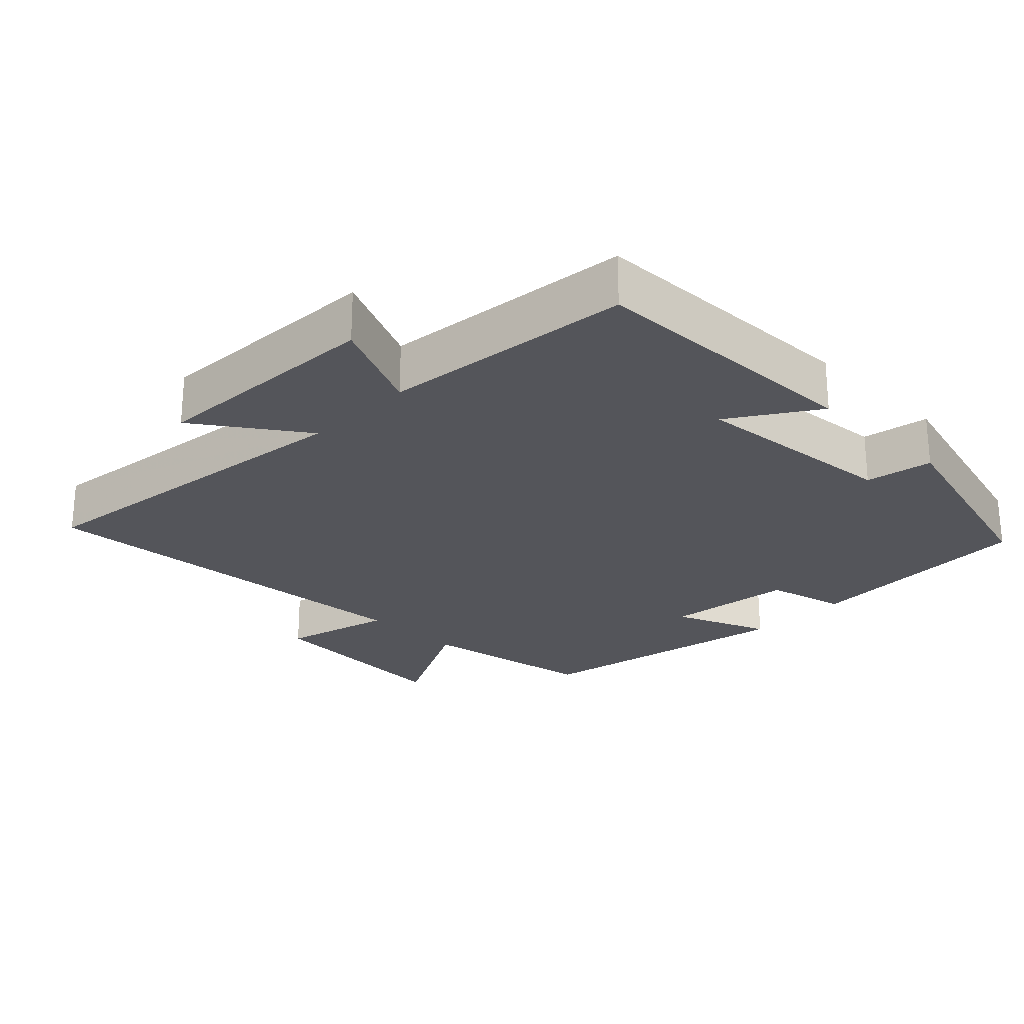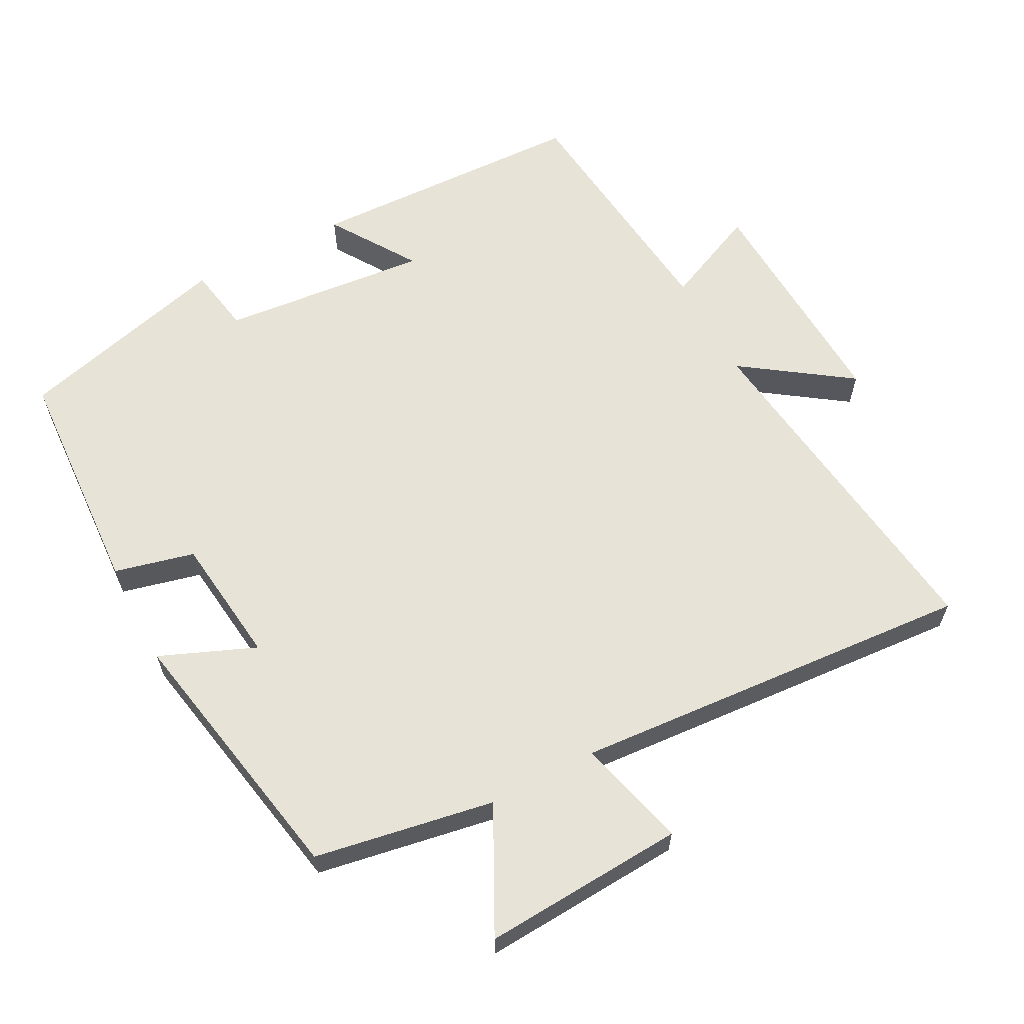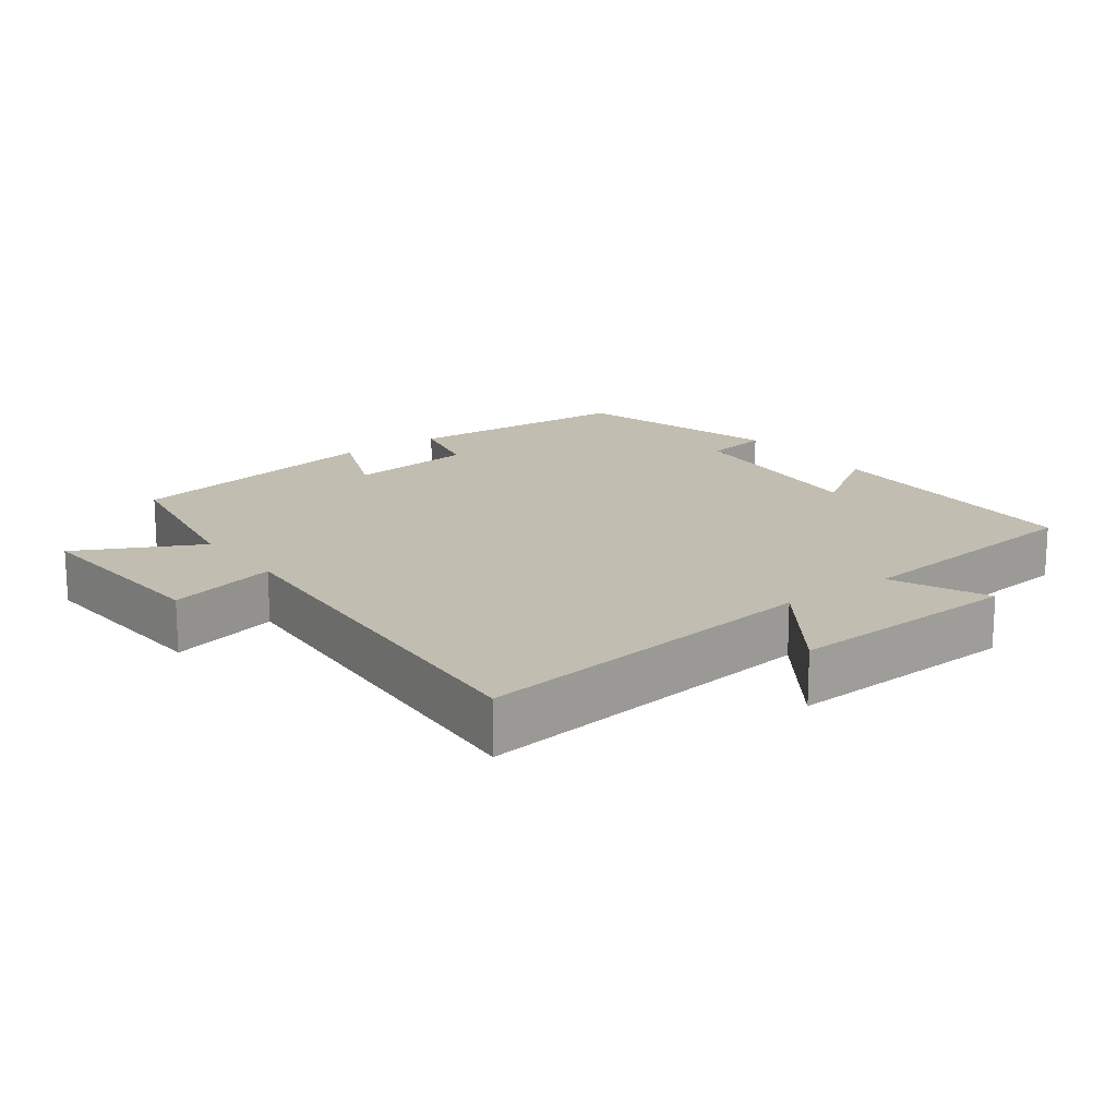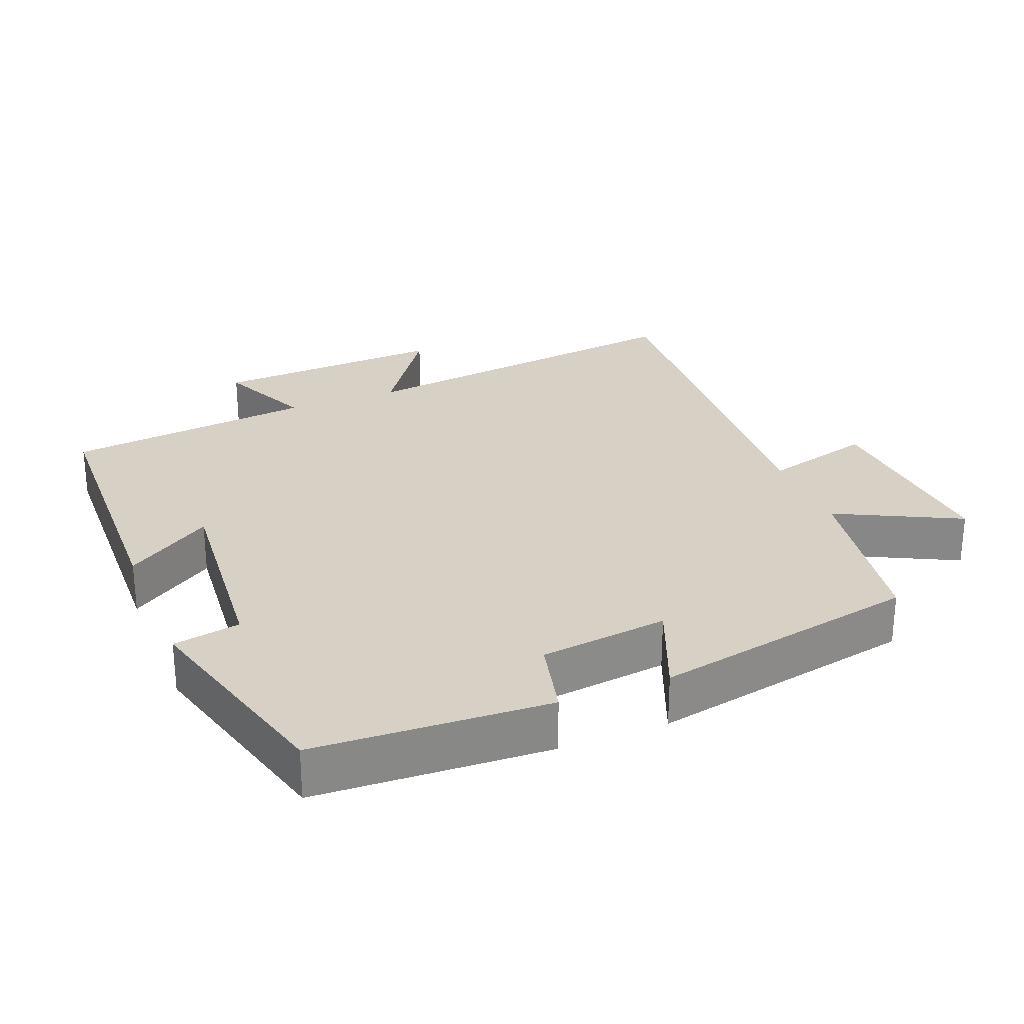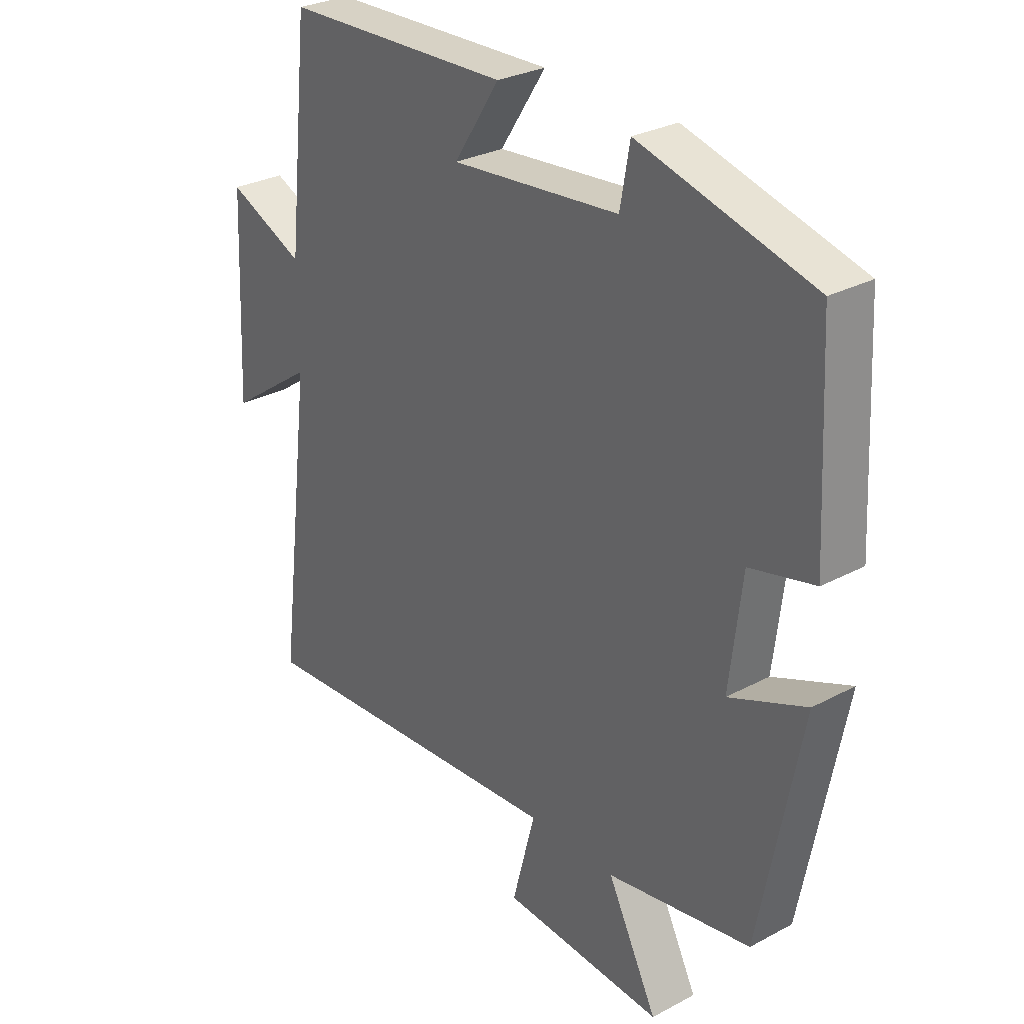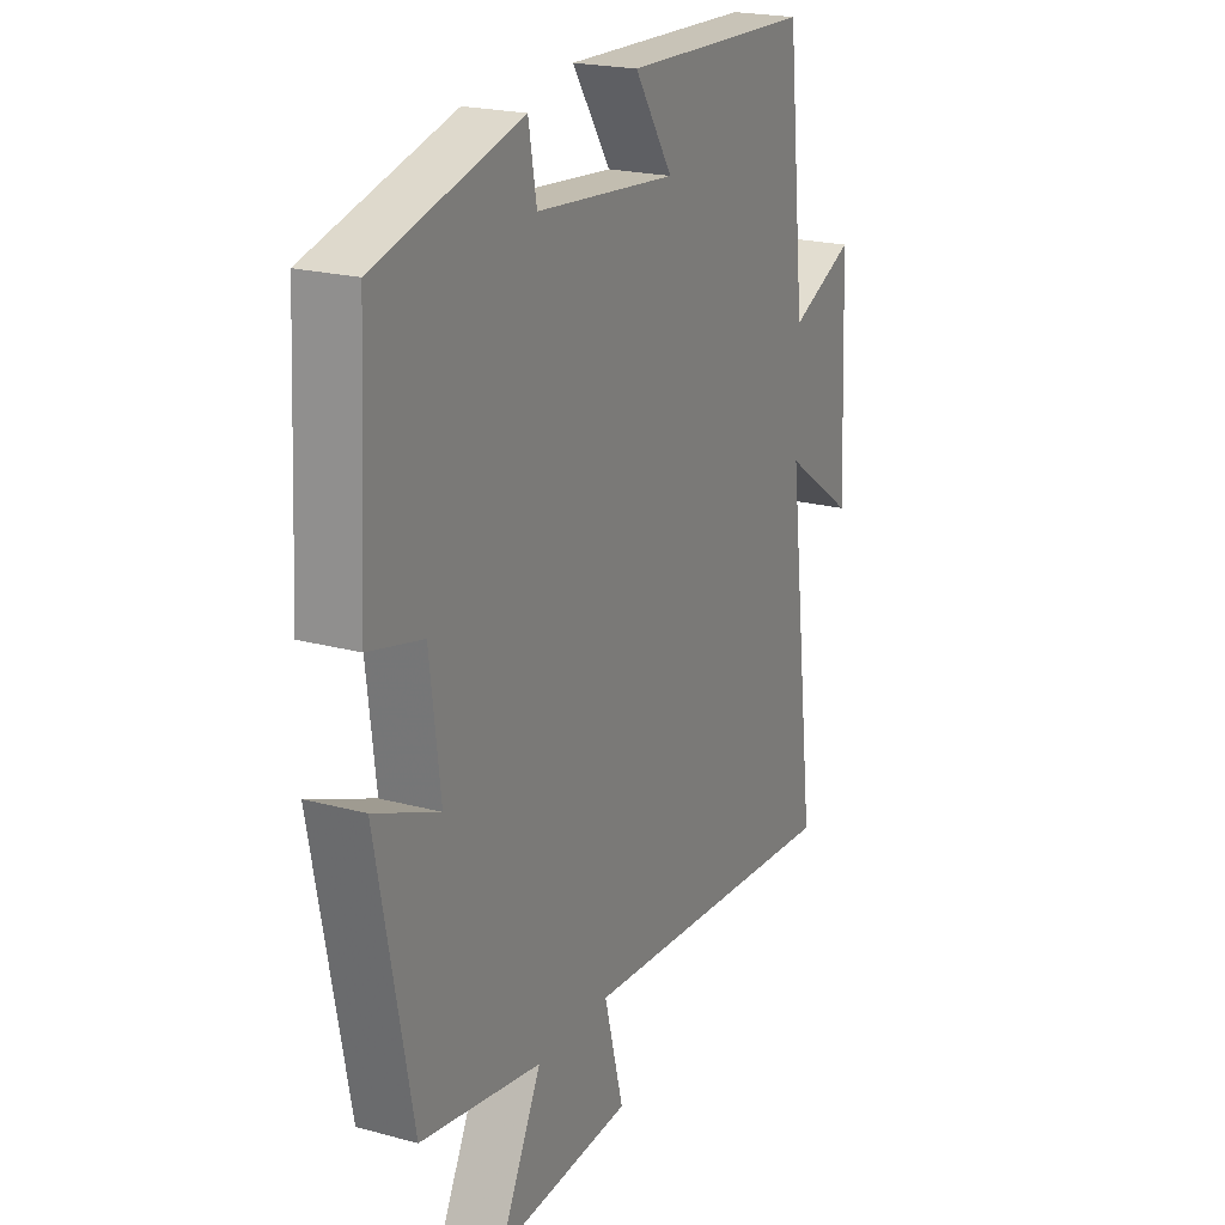
<metadata>
{"format":"obj","ext":"obj","renderer":"f3d","projection":"perspective","resolution":1024,"background":"white","views":[{"elev":-24.9,"azim":-44.7,"up":"+Y"},{"elev":62.0,"azim":152.2,"up":"+Y"},{"elev":16.7,"azim":-126.7,"up":"+Y"},{"elev":27.0,"azim":67.9,"up":"+Y"},{"elev":29.0,"azim":51.5,"up":"+Z"},{"elev":21.3,"azim":115.8,"up":"+Z"}]}
</metadata>
<code>
v 0.482 0.07 0.418
v 0.5 0.07 0.083
v 0.386 0.07 0.055
v 0.364 0.07 -0.129
v 0.5 0.07 -0.073
v 0.427 0.07 -0.455
v 0.171 0.07 -0.5
v 0.26 0.07 -0.675
v -0.028 0.07 -0.657
v 0.013 0.07 -0.5
v -0.563 0.07 -0.542
v -0.5 0.07 -0.039
v -0.653 0.07 -0.146
v -0.637 0.07 0.19
v -0.5 0.07 0.129
v -0.461 0.07 0.487
v -0.059 0.07 0.5
v -0.14 0.07 0.376
v 0.158 0.07 0.404
v 0.175 0.07 0.5
v 0.482 0 0.418
v 0.5 0 0.083
v 0.386 0 0.055
v 0.364 0 -0.129
v 0.5 0 -0.073
v 0.427 0 -0.455
v 0.171 0 -0.5
v 0.26 0 -0.675
v -0.028 0 -0.657
v 0.013 0 -0.5
v -0.563 0 -0.542
v -0.5 0 -0.039
v -0.653 0 -0.146
v -0.637 0 0.19
v -0.5 0 0.129
v -0.461 0 0.487
v -0.059 0 0.5
v -0.14 0 0.376
v 0.158 0 0.404
v 0.175 0 0.5
f 1 2 3
f 20 1 3
f 19 20 3
f 18 19 3 4
f 15 16 17 18
f 15 18 4
f 12 13 14 15
f 12 15 4
f 10 11 12 4
f 7 8 9 10
f 6 7 10
f 5 6 10
f 4 5 10
f 23 22 21
f 23 21 40
f 23 40 39
f 24 23 39 38
f 38 37 36 35
f 24 38 35
f 35 34 33 32
f 24 35 32
f 24 32 31 30
f 30 29 28 27
f 30 27 26
f 30 26 25
f 30 25 24
f 1 21 22 2
f 2 22 23 3
f 3 23 24 4
f 4 24 25 5
f 5 25 26 6
f 6 26 27 7
f 7 27 28 8
f 8 28 29 9
f 9 29 30 10
f 10 30 31 11
f 11 31 32 12
f 12 32 33 13
f 13 33 34 14
f 14 34 35 15
f 15 35 36 16
f 16 36 37 17
f 17 37 38 18
f 18 38 39 19
f 19 39 40 20
f 20 40 21 1

</code>
